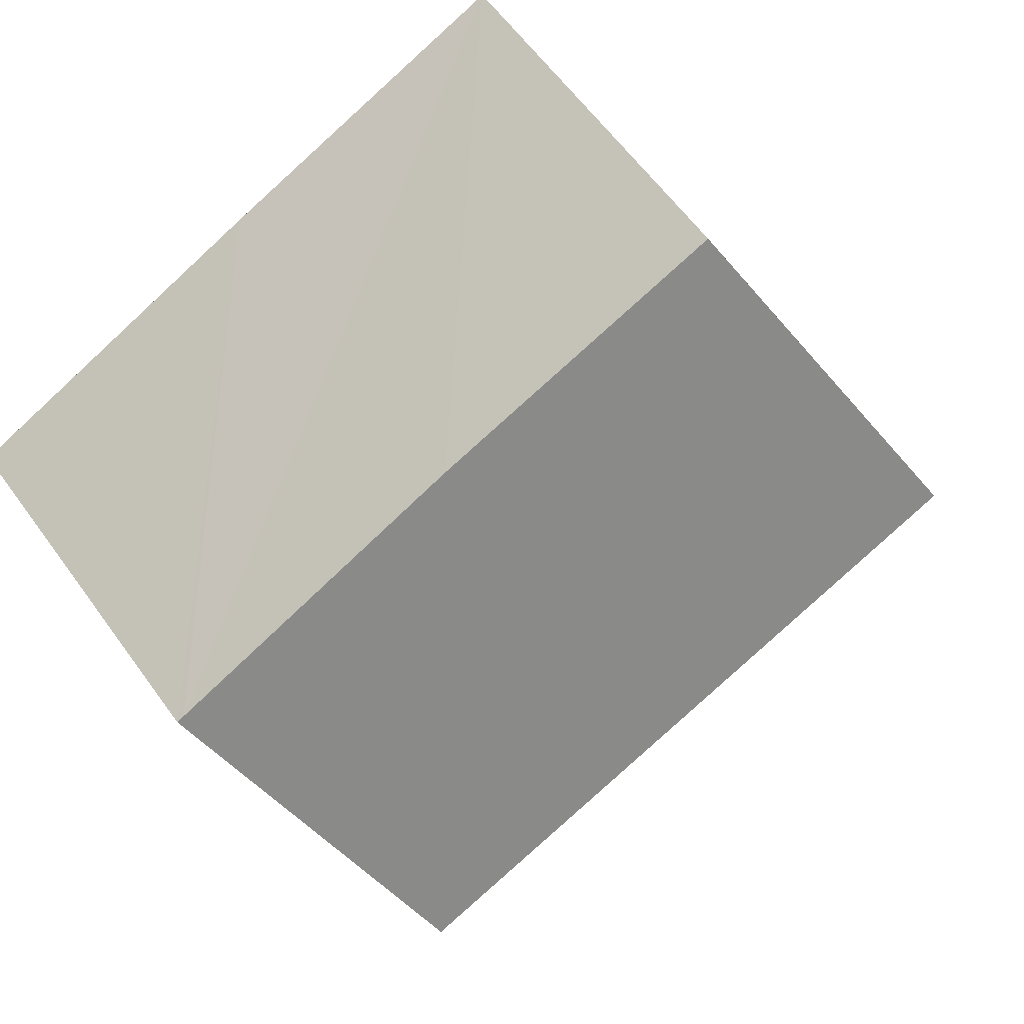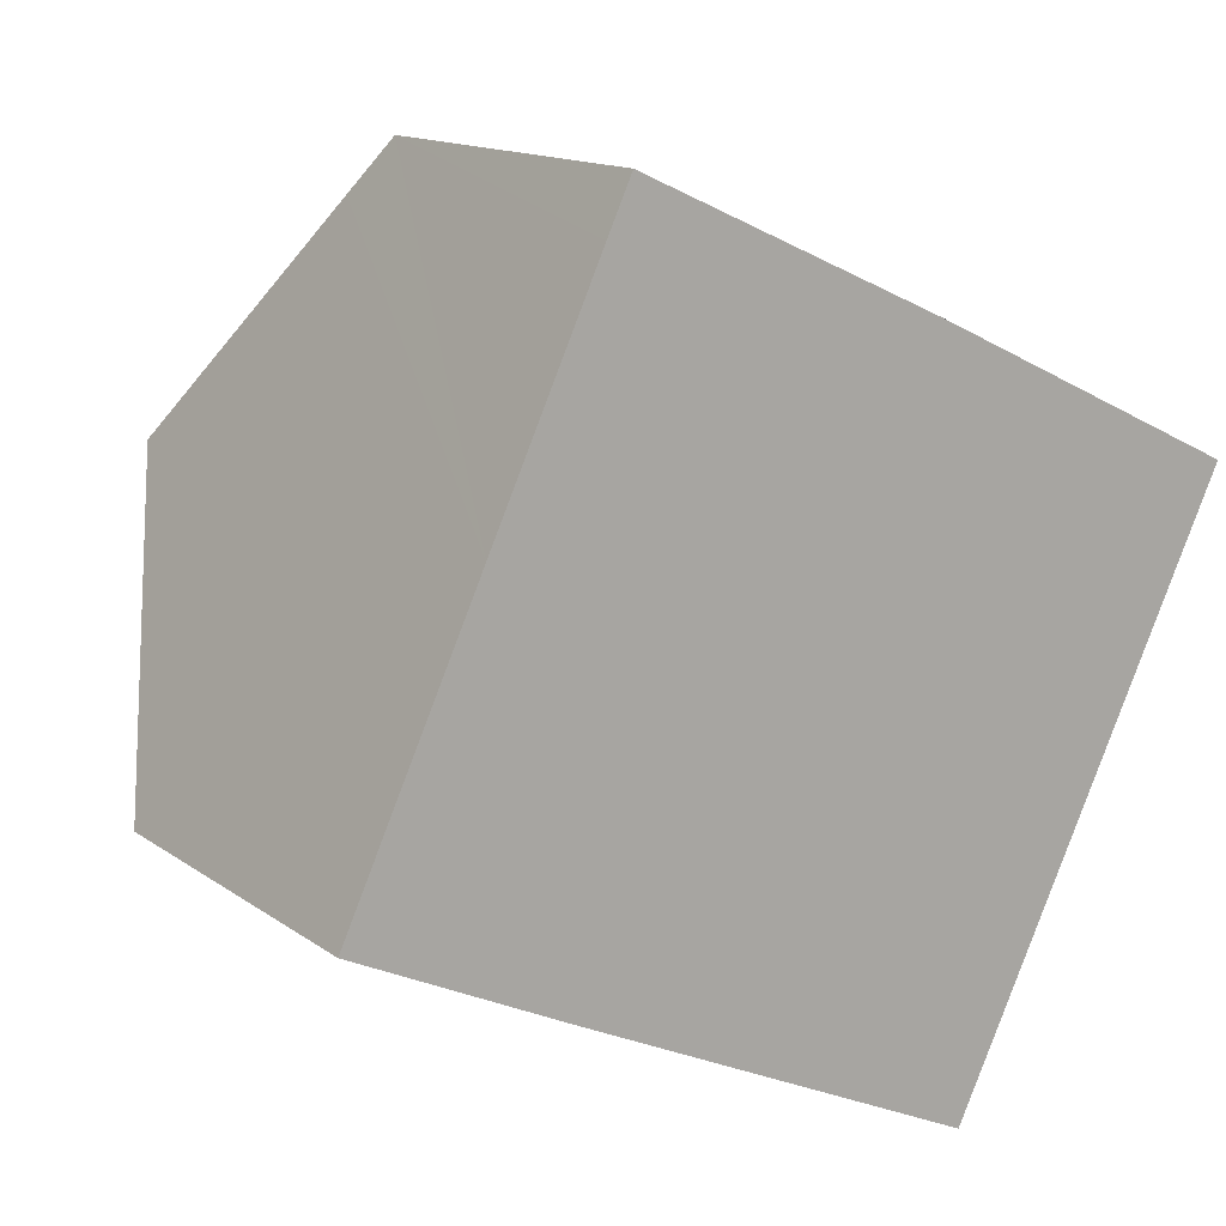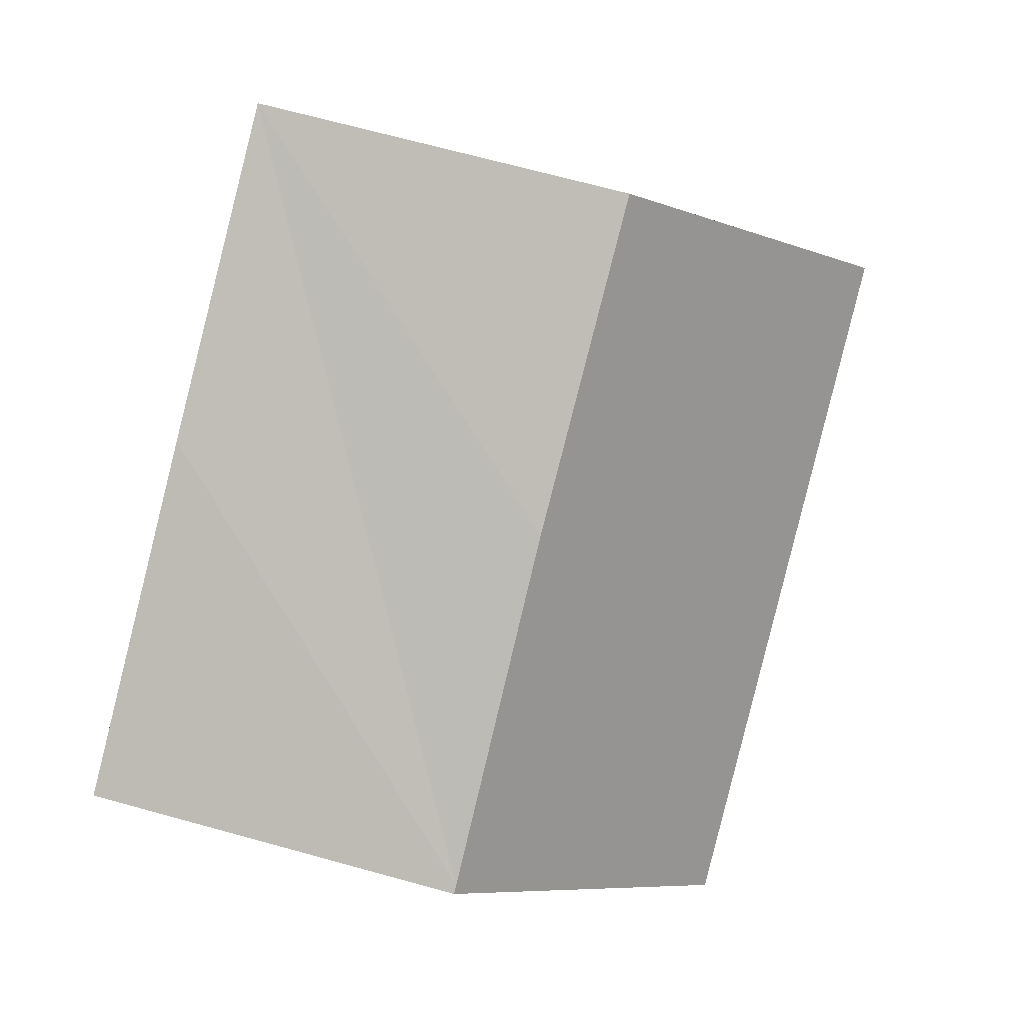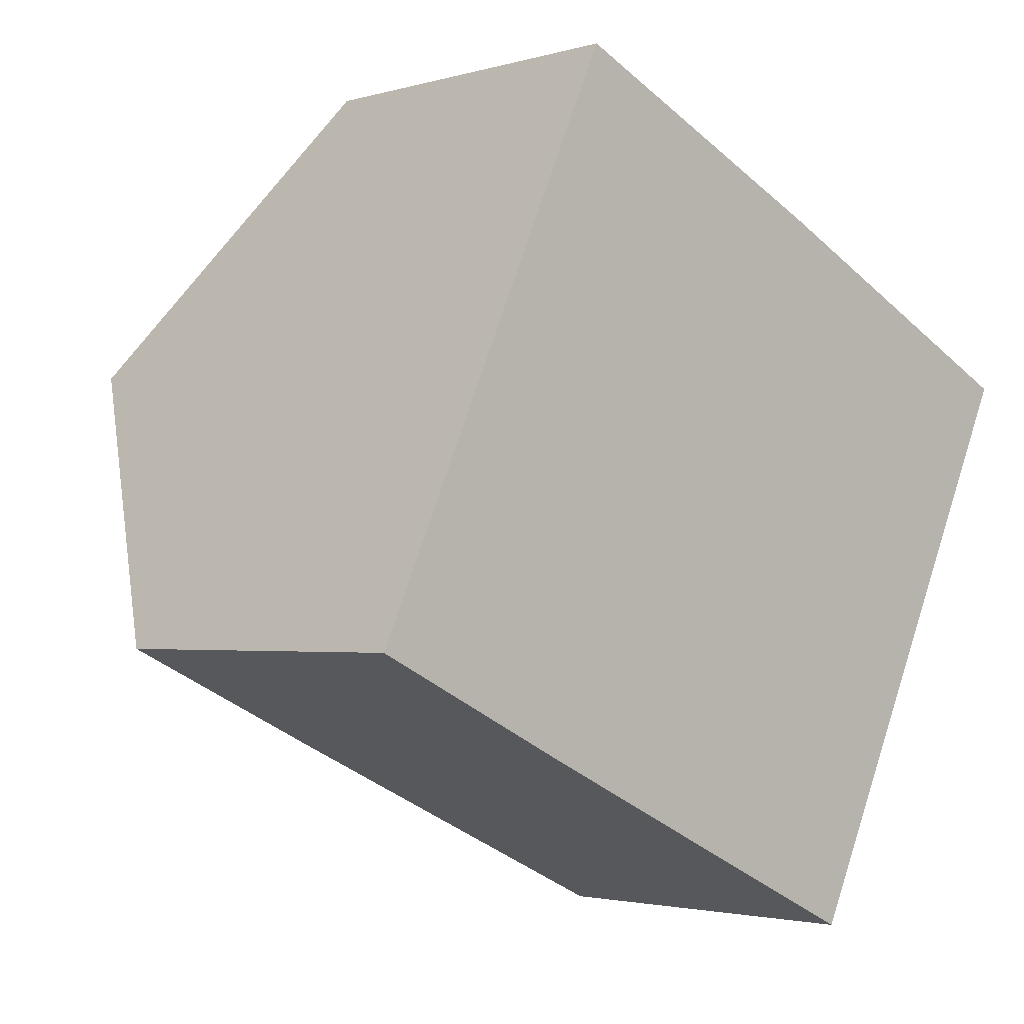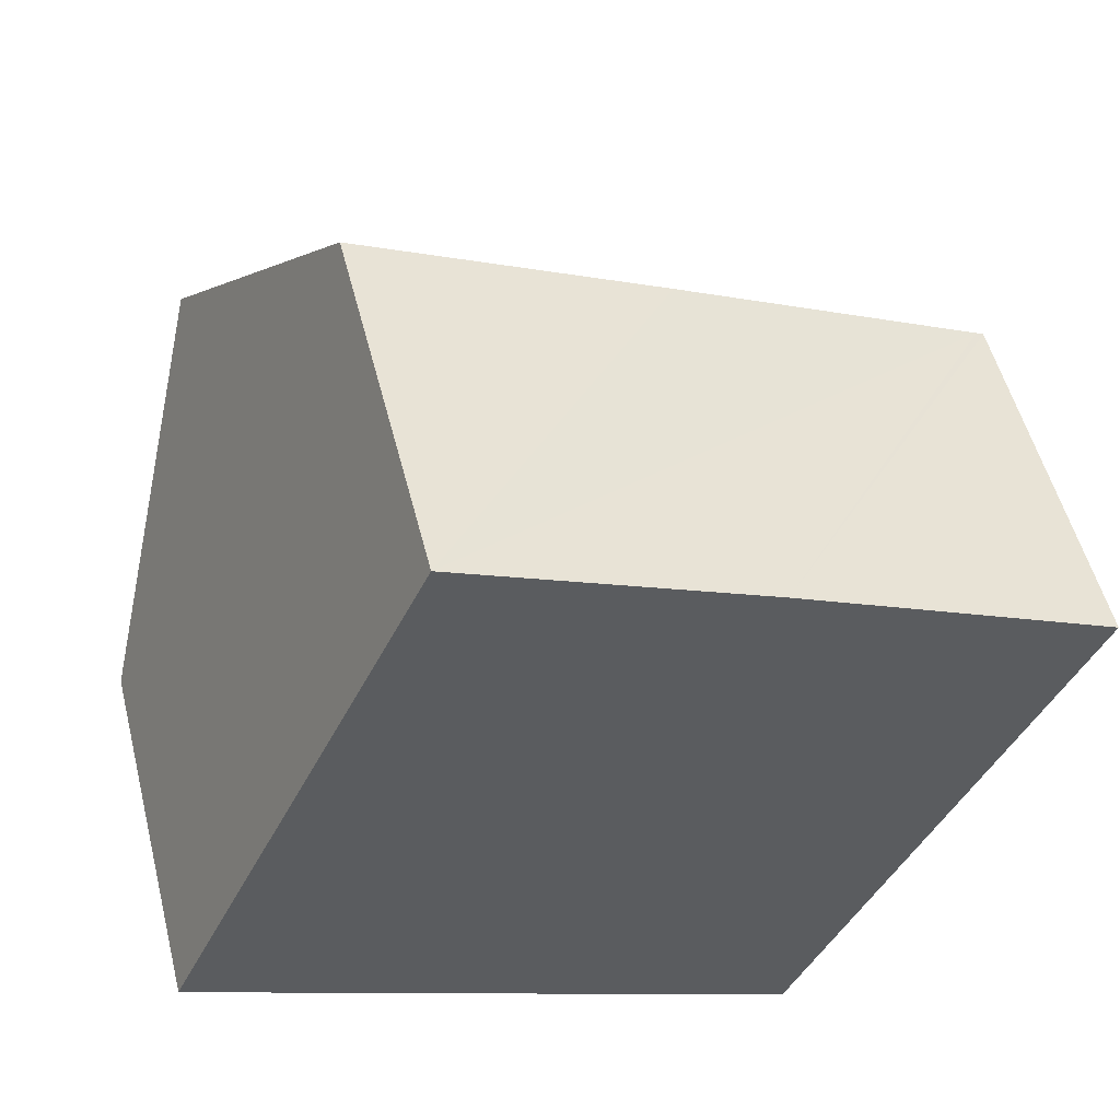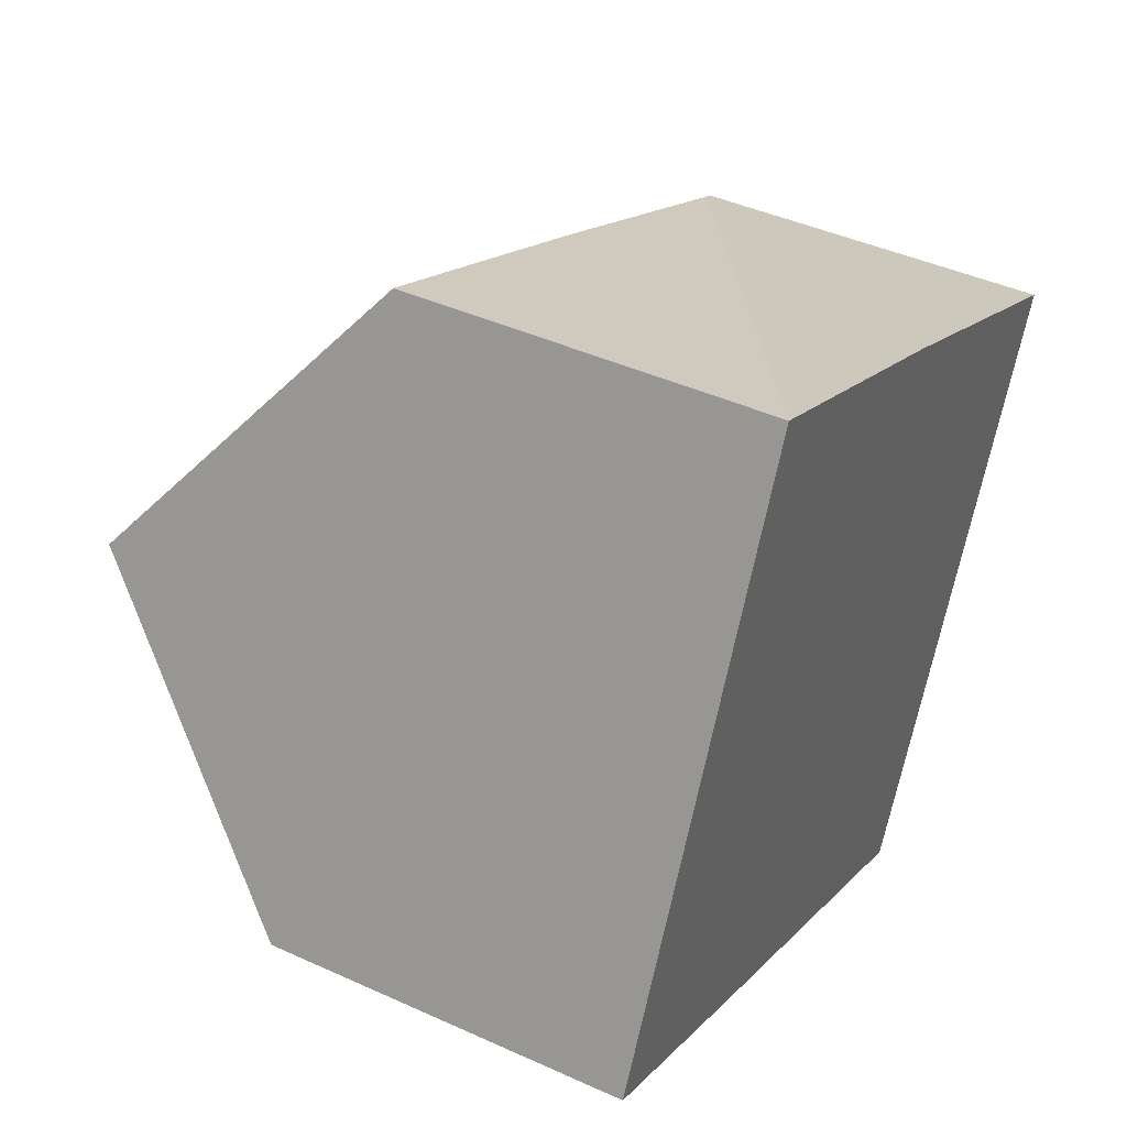
<metadata>
{"format":"obj","ext":"obj","renderer":"f3d","projection":"perspective","resolution":1024,"background":"white","views":[{"elev":60.7,"azim":144.3,"up":"+Z"},{"elev":13.9,"azim":-33.4,"up":"+Z"},{"elev":69.2,"azim":105.4,"up":"+Z"},{"elev":-2.4,"azim":-44.1,"up":"+Z"},{"elev":53.0,"azim":-14.1,"up":"+Z"},{"elev":42.6,"azim":-61.5,"up":"+Z"}]}
</metadata>
<code>
v  9.607 7.673 0.017
v  11.27 4.664 3.69
v  11.37 4.665 3.642
v  7.257 4.631 5.593
v  1.699 7.673 3.674
v  3.403 4.665 7.324
v  3.39 4.665 7.33
v  3.078 5.22 6.656
v  7.823 4.623 -3.658
v  5.126 4.625 -2.408
v  2.714 4.629 -1.288
v  0 4.651 2.848e-16
v  3.39 -4.488e-16 7.33
v  3.403 -4.485e-16 7.324
v  7.257 -3.425e-16 5.593
v  11.37 -2.23e-16 3.642
v  11.27 -2.259e-16 3.69
v  9.607 -1.041e-18 0.017
v  7.823 2.24e-16 -3.658
v  5.126 1.474e-16 -2.408
v  2.714 7.887e-17 -1.288
v  0 0 0
v  1.699 -2.25e-16 3.674
v  3.078 -4.076e-16 6.656
g defaultobject
f 1 2 3
f 2 1 4
f 4 1 5
f 4 5 6
f 6 5 7
f 7 5 8
f 9 5 1
f 5 9 10
f 5 10 11
f 5 11 12
f 13 6 7
f 6 13 4
f 4 13 2
f 2 13 14
f 2 14 15
f 2 15 3
f 3 15 16
f 16 15 17
f 16 1 3
f 1 16 9
f 9 16 18
f 9 18 19
f 19 10 9
f 10 19 11
f 11 19 20
f 11 20 12
f 12 20 21
f 12 21 22
f 22 5 12
f 5 22 8
f 8 22 23
f 8 23 7
f 7 23 24
f 7 24 13
f 17 18 16
f 18 17 15
f 18 15 19
f 19 15 14
f 19 14 20
f 20 14 13
f 20 13 24
f 20 24 23
f 20 23 21
f 21 23 22

</code>
